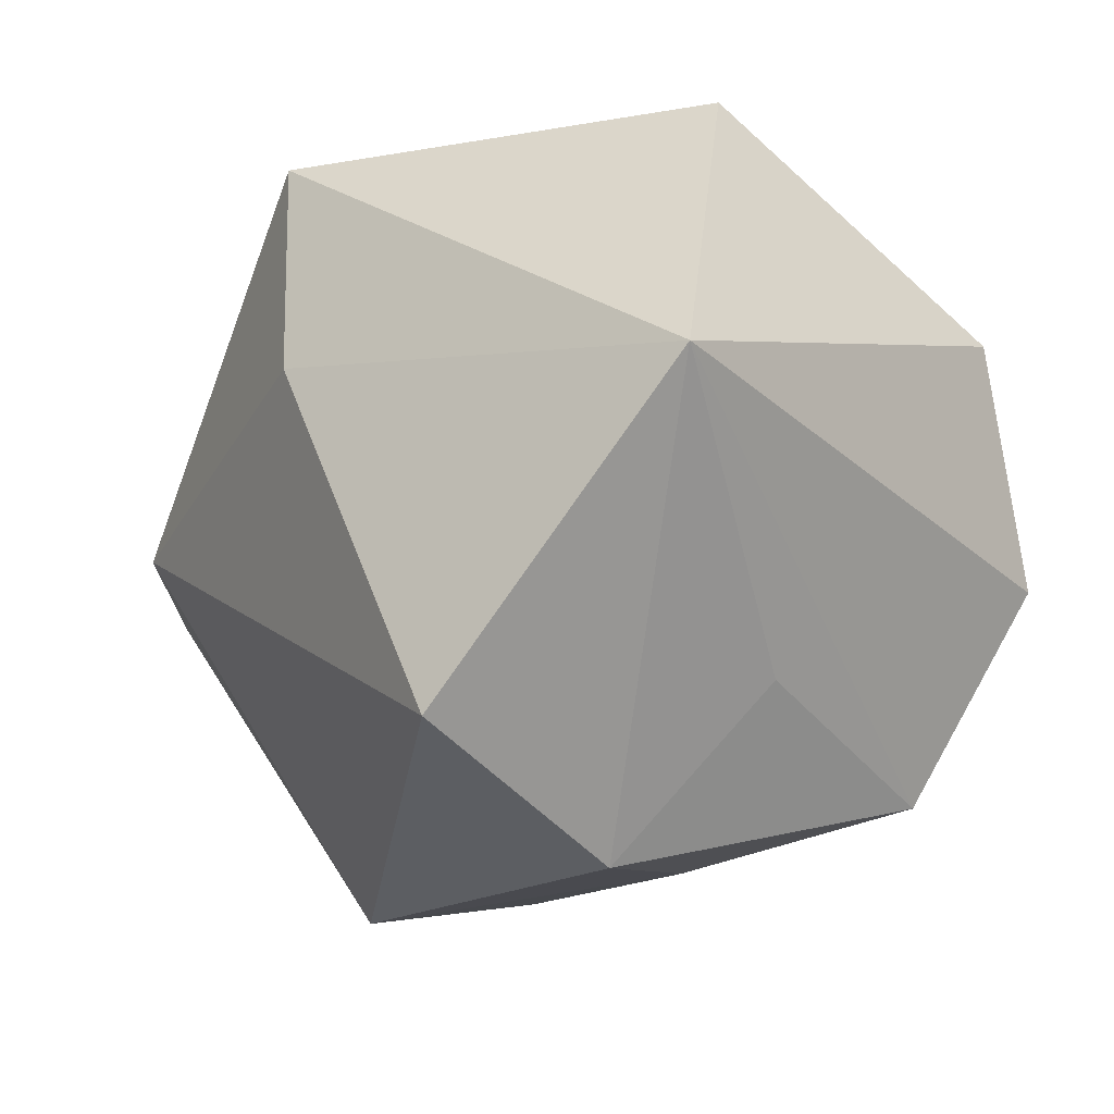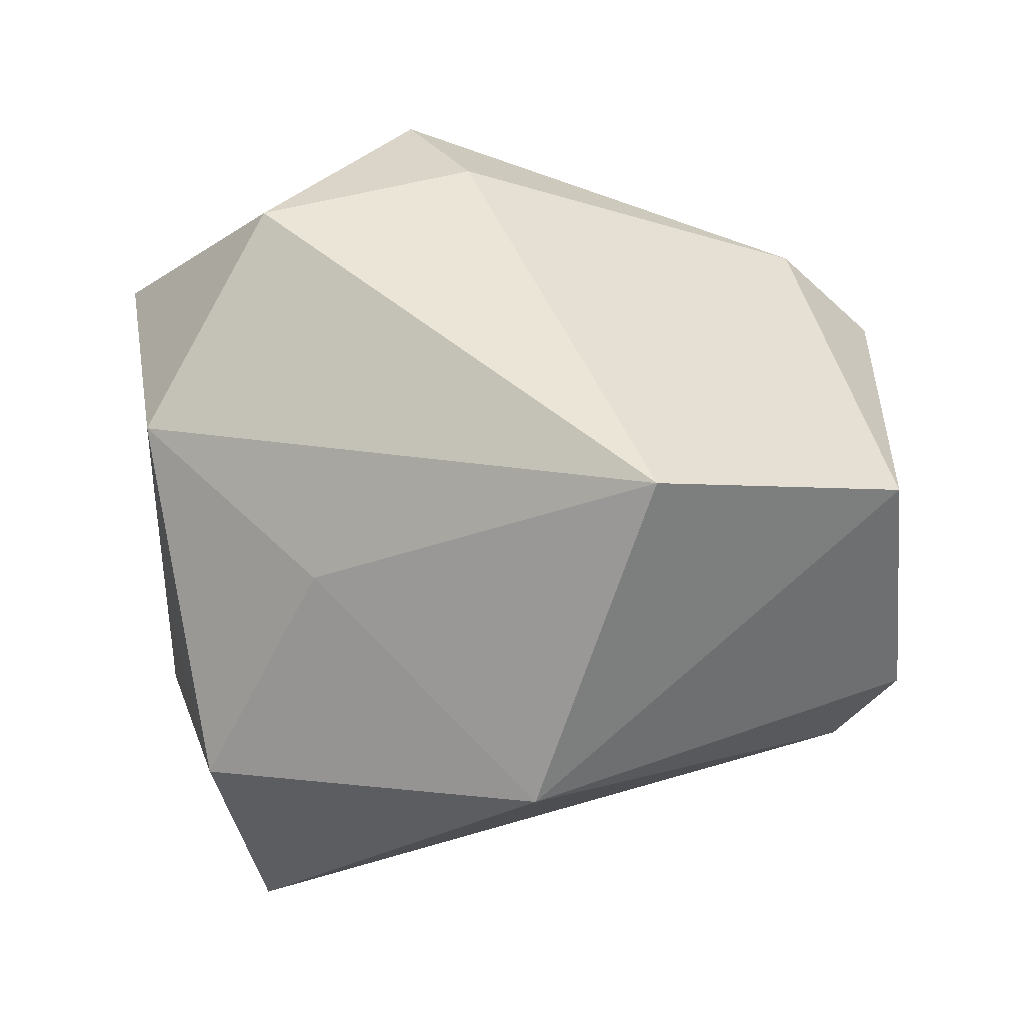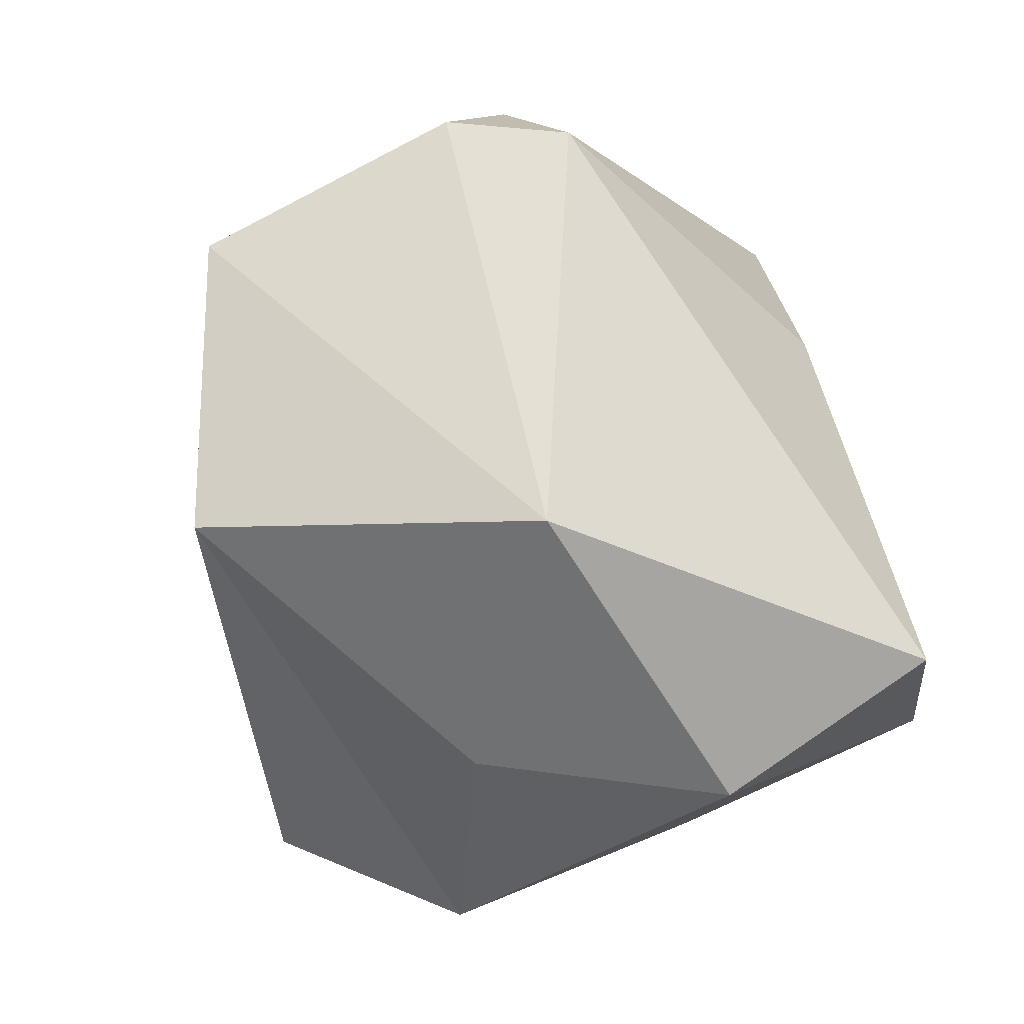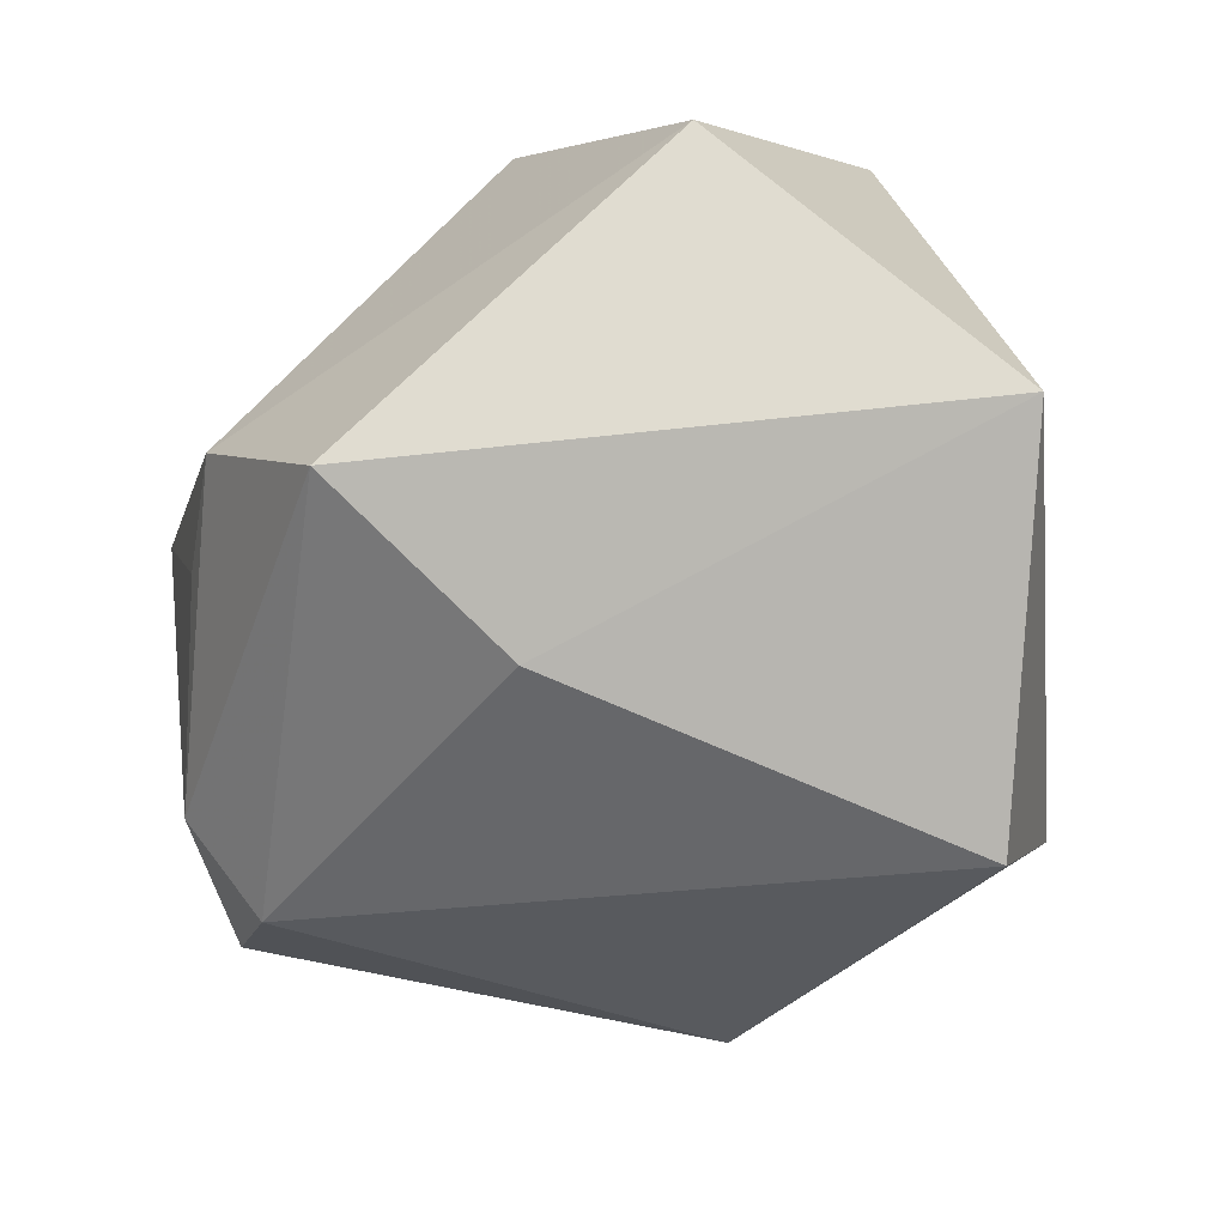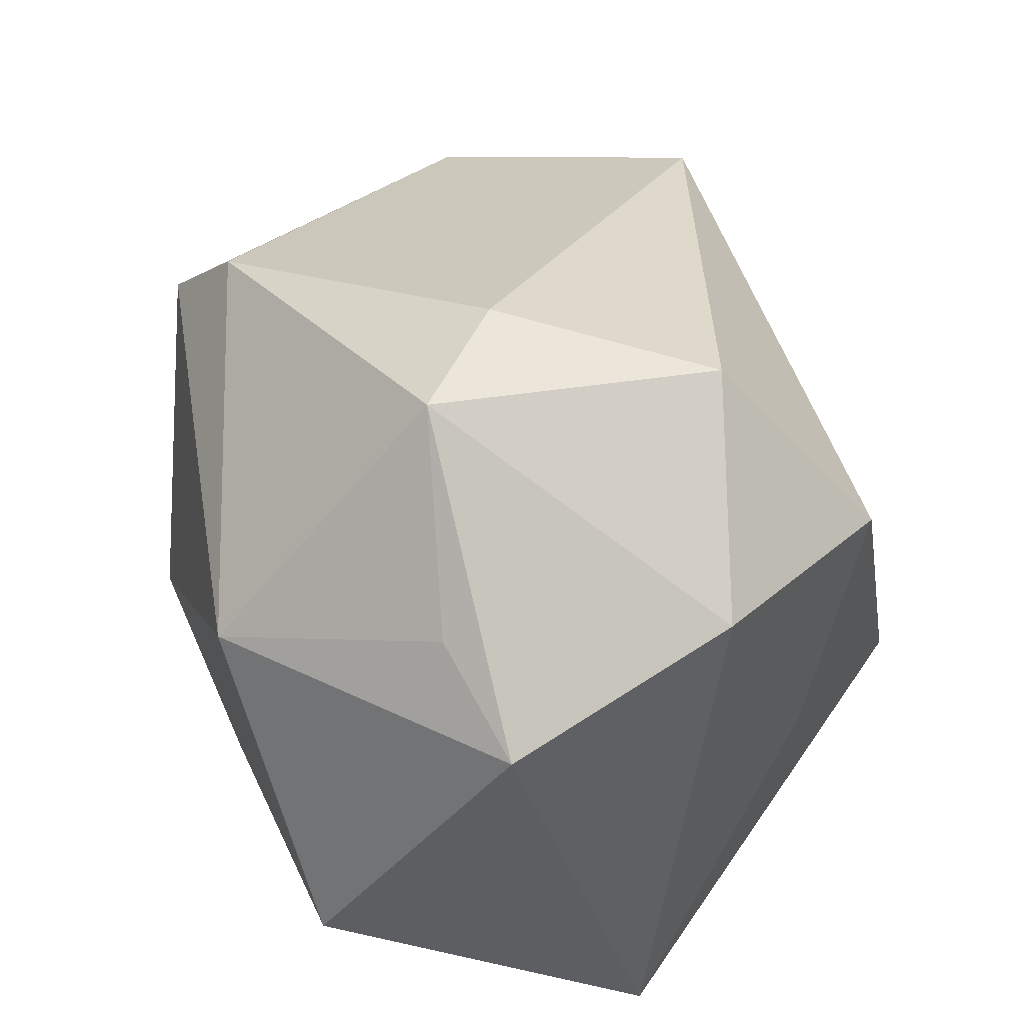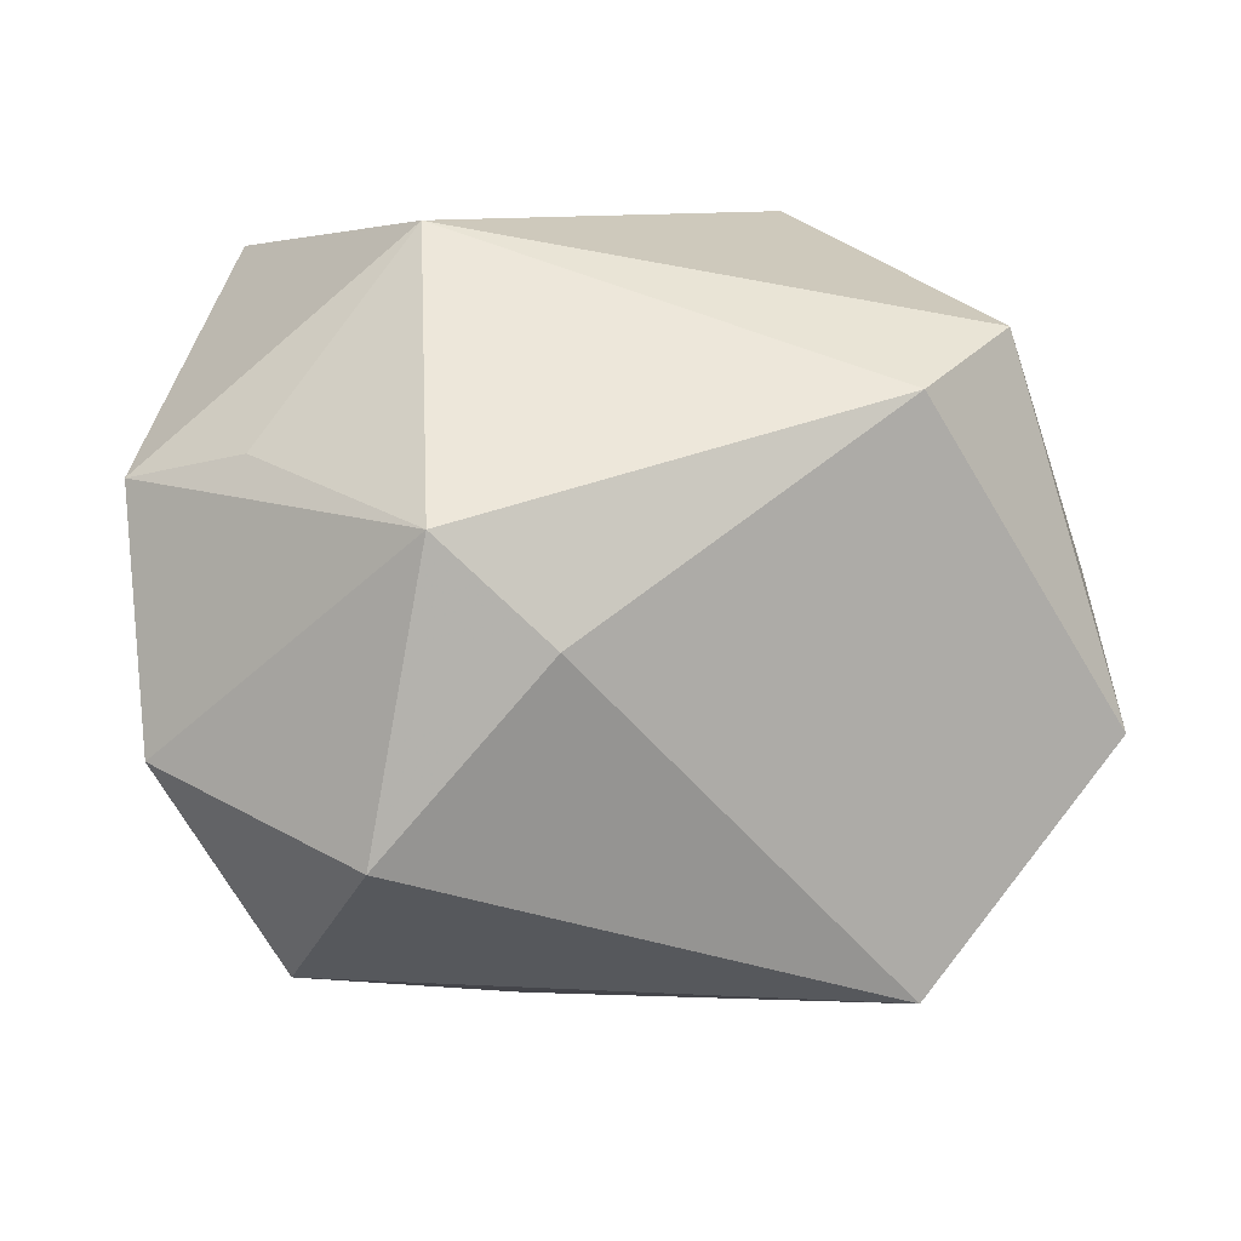
<metadata>
{"format":"obj","ext":"obj","renderer":"f3d","projection":"perspective","resolution":1024,"background":"white","views":[{"elev":-18.2,"azim":42.6,"up":"+Z"},{"elev":29.1,"azim":-160.6,"up":"+Y"},{"elev":-62.6,"azim":-66.7,"up":"+Z"},{"elev":-72.5,"azim":38.2,"up":"+Y"},{"elev":47.4,"azim":70.1,"up":"+Y"},{"elev":10.9,"azim":177.2,"up":"+Z"}]}
</metadata>
<code>
v -0.03281 -0.01132 0.03191
v 0.03051 0.02331 -0.03357
v -0.0317 0.02966 0.02642
v -0.05489 0.01856 -0.01039
v -0.05556 -0.01231 -0.00287
v 0.006982 0.01079 -0.03962
v 0.04792 -0.03586 0.0001137
v 0.03352 0.02656 0.0202
v -0.0473 -0.02474 0.00123
v -0.02231 -0.01492 0.04114
v -0.0056 -0.04091 0.01046
v 0.03432 -0.00618 -0.02527
v -0.02196 -0.01053 -0.04471
v 0.04389 0.02867 -0.009714
v -0.05084 0.01381 0.005772
v 0.003803 0.04524 0.004093
v -0.009271 -0.03797 0.03685
v 0.01964 -0.01605 -0.04471
v -0.03262 0.02838 -0.03573
v -0.04898 -0.01691 0.01304
v -0.04179 0.01874 0.03141
v 0.01655 0.01718 0.04195
v 0.0462 0.01858 0.01676
v 0.03658 -0.01648 0.03741
v 0.0219 0.04524 -0.01675
v 0.01596 0.04524 0.01563
v 0.01847 -0.04235 -0.03334
f 24 7 23
f 24 17 7
f 2 19 25
f 25 19 16
f 7 27 18
f 7 17 11
f 11 27 7
f 17 9 11
f 11 9 27
f 22 24 23
f 2 25 14
f 23 7 14
f 7 2 14
f 26 25 16
f 23 14 26
f 26 14 25
f 12 2 7
f 7 18 12
f 12 18 2
f 6 19 2
f 2 18 6
f 20 9 17
f 5 9 20
f 17 24 10
f 24 22 10
f 10 20 17
f 19 6 13
f 13 6 18
f 13 18 27
f 5 4 13
f 13 4 19
f 13 9 5
f 27 9 13
f 8 22 23
f 23 26 8
f 8 26 22
f 15 4 5
f 20 10 1
f 21 10 22
f 4 15 21
f 21 1 10
f 20 1 21
f 5 20 21
f 21 15 5
f 22 26 3
f 3 21 22
f 3 26 16
f 4 21 3
f 16 19 3
f 19 4 3

</code>
